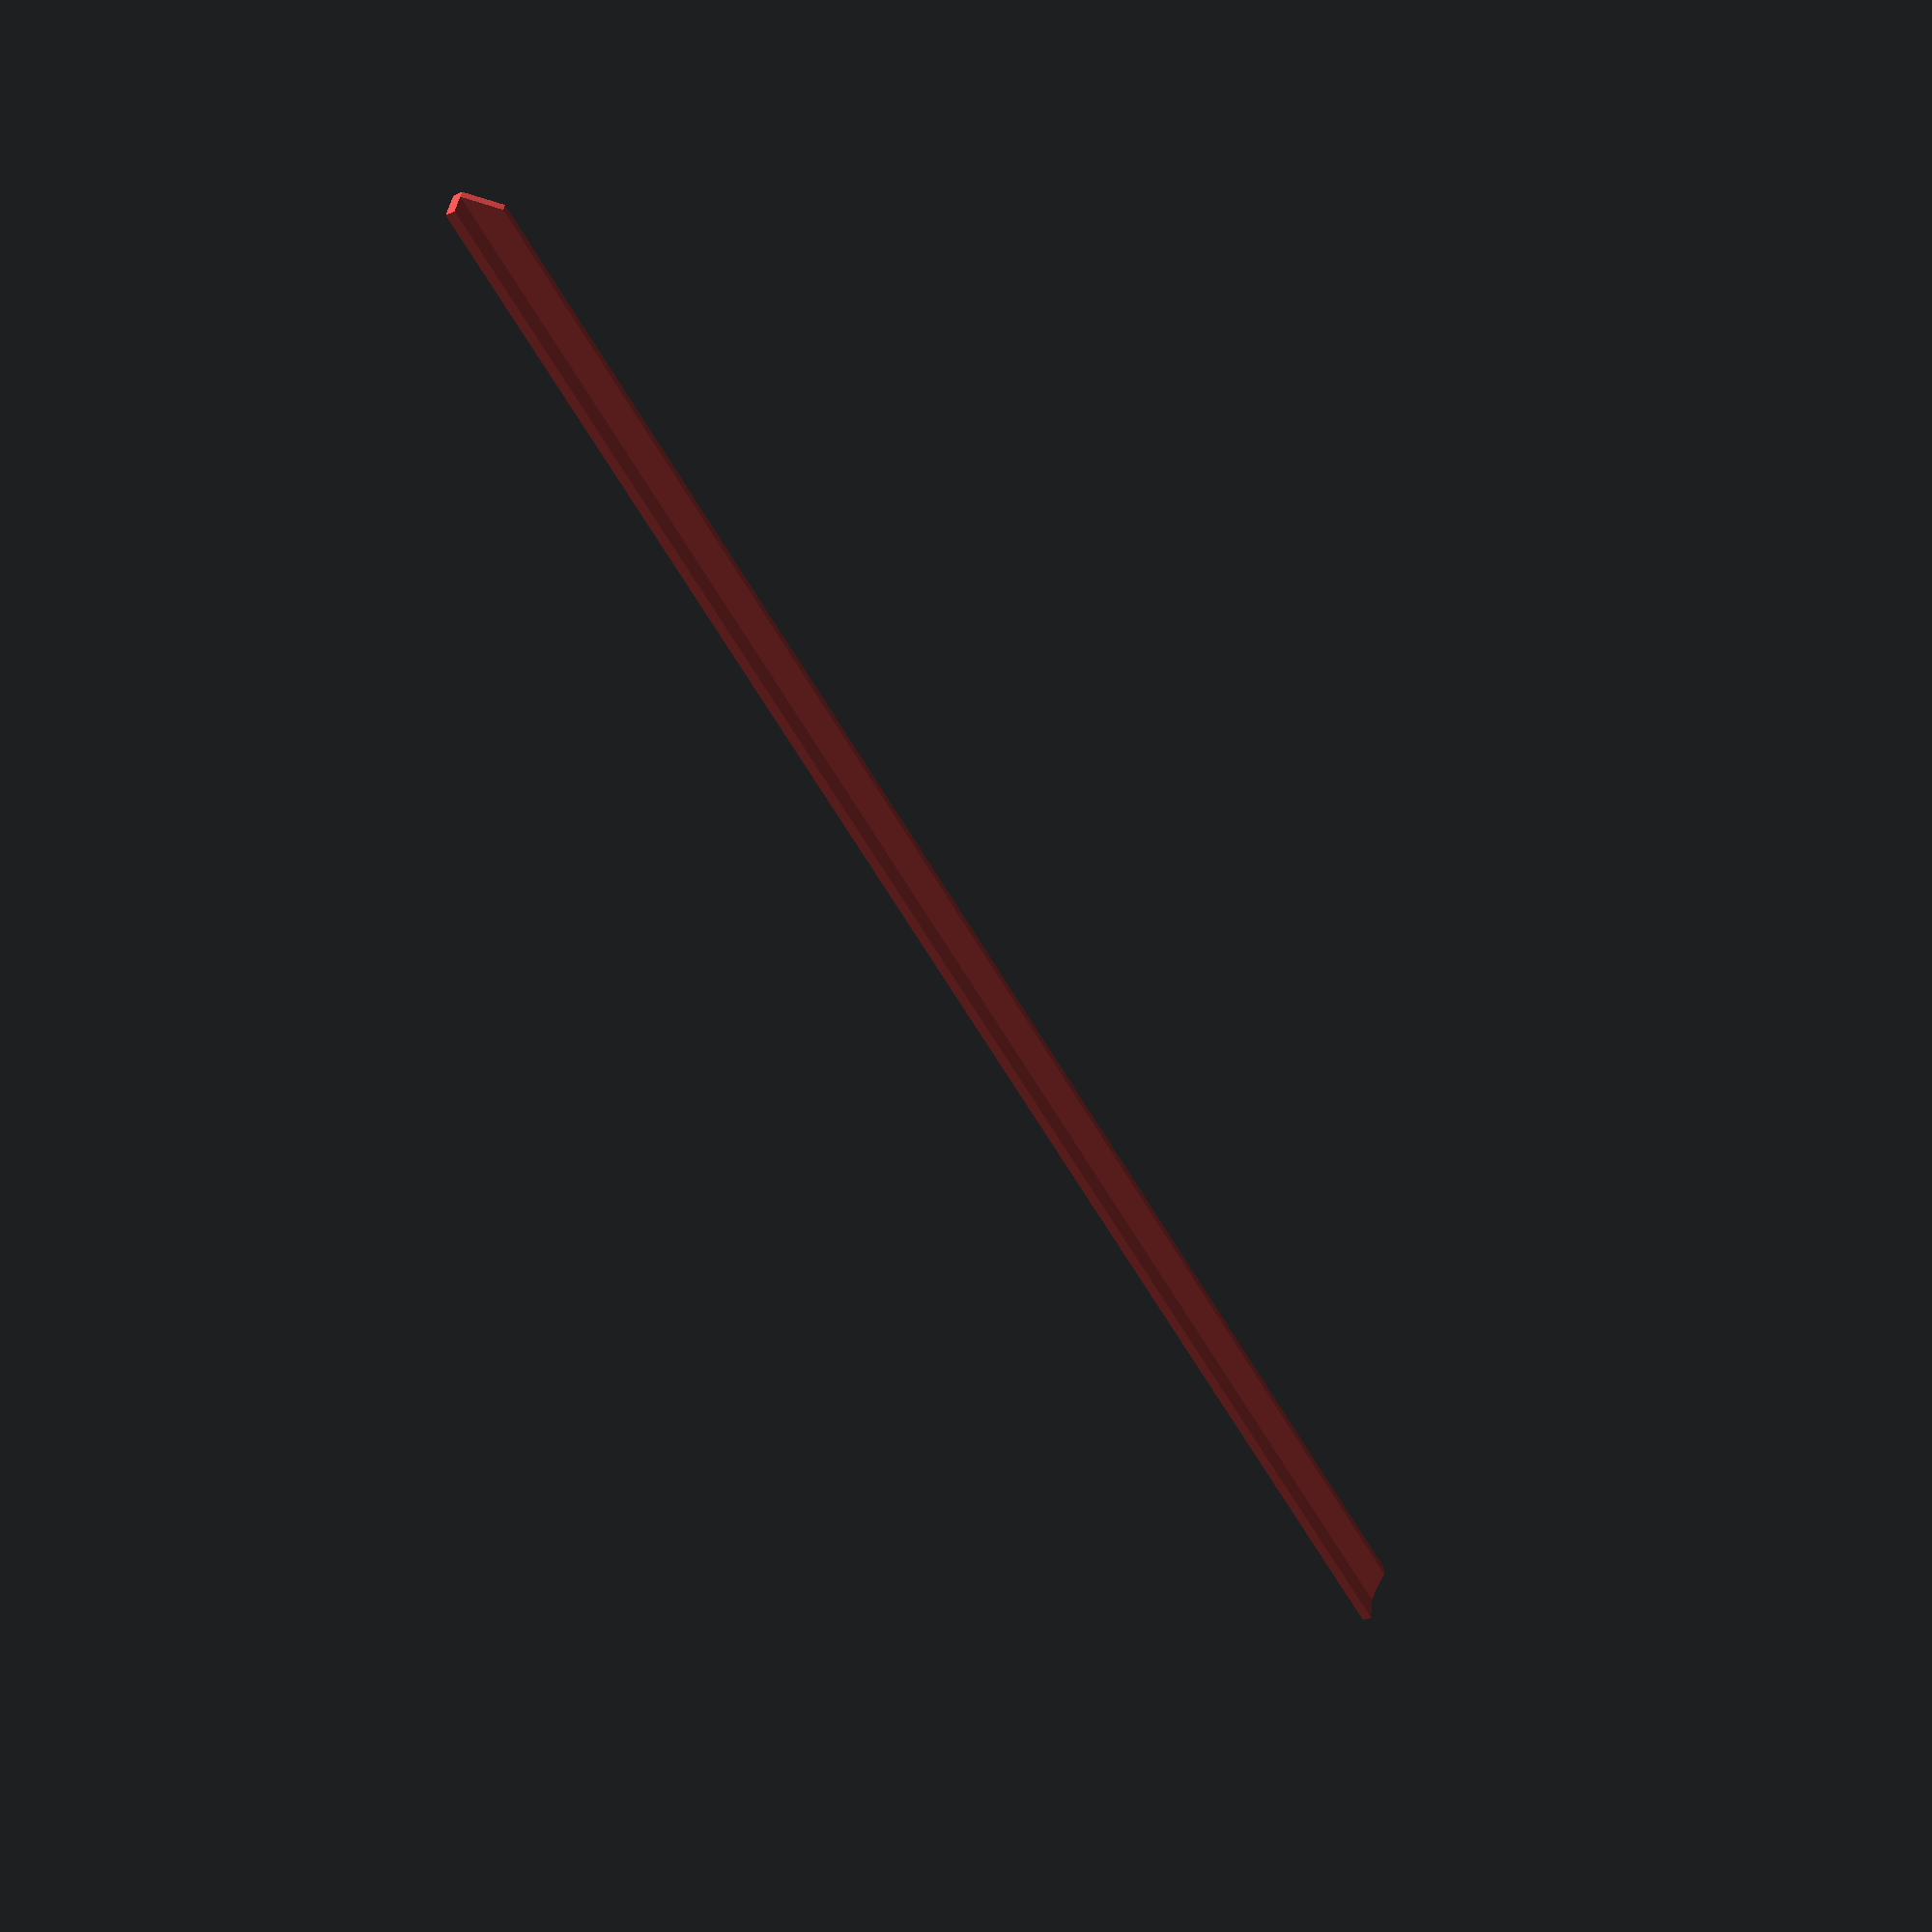
<openscad>
module lprofile(length=100, width=2, thickness=0.5, angle45=true) 
{
    cut_depth = angle45 ? (width-thickness) : 0;
    l = angle45 ? (length-2*thickness) : length;

    color([0.9,0.3,0.3])
    translate([0,width/2,thickness/2])
    cube([l, width, thickness], center=true);
    
    color([0.9,0.3,0.3])
    translate([-l/2,thickness,0])
    rotate([90,0,0])
    linear_extrude(thickness) 
    polygon(points=[[0, 0],[0,thickness],[cut_depth,width],
        [l-cut_depth,width],[l,thickness],[l,0],
        [0,0]]);
}

lprofile();
</openscad>
<views>
elev=224.3 azim=11.0 roll=240.9 proj=p view=solid
</views>
